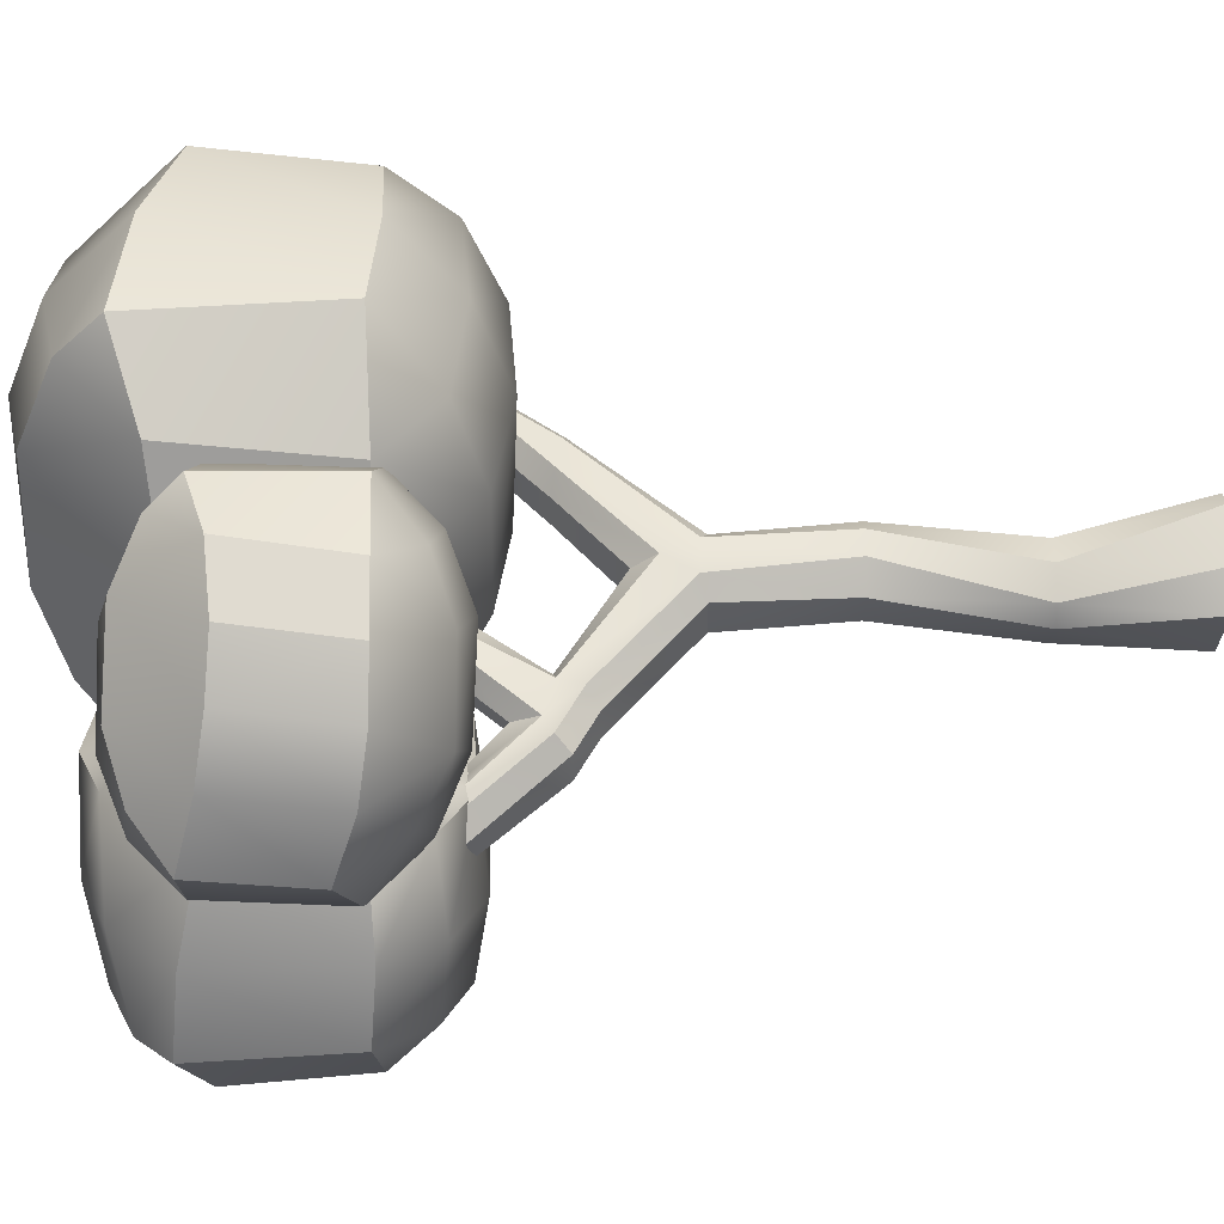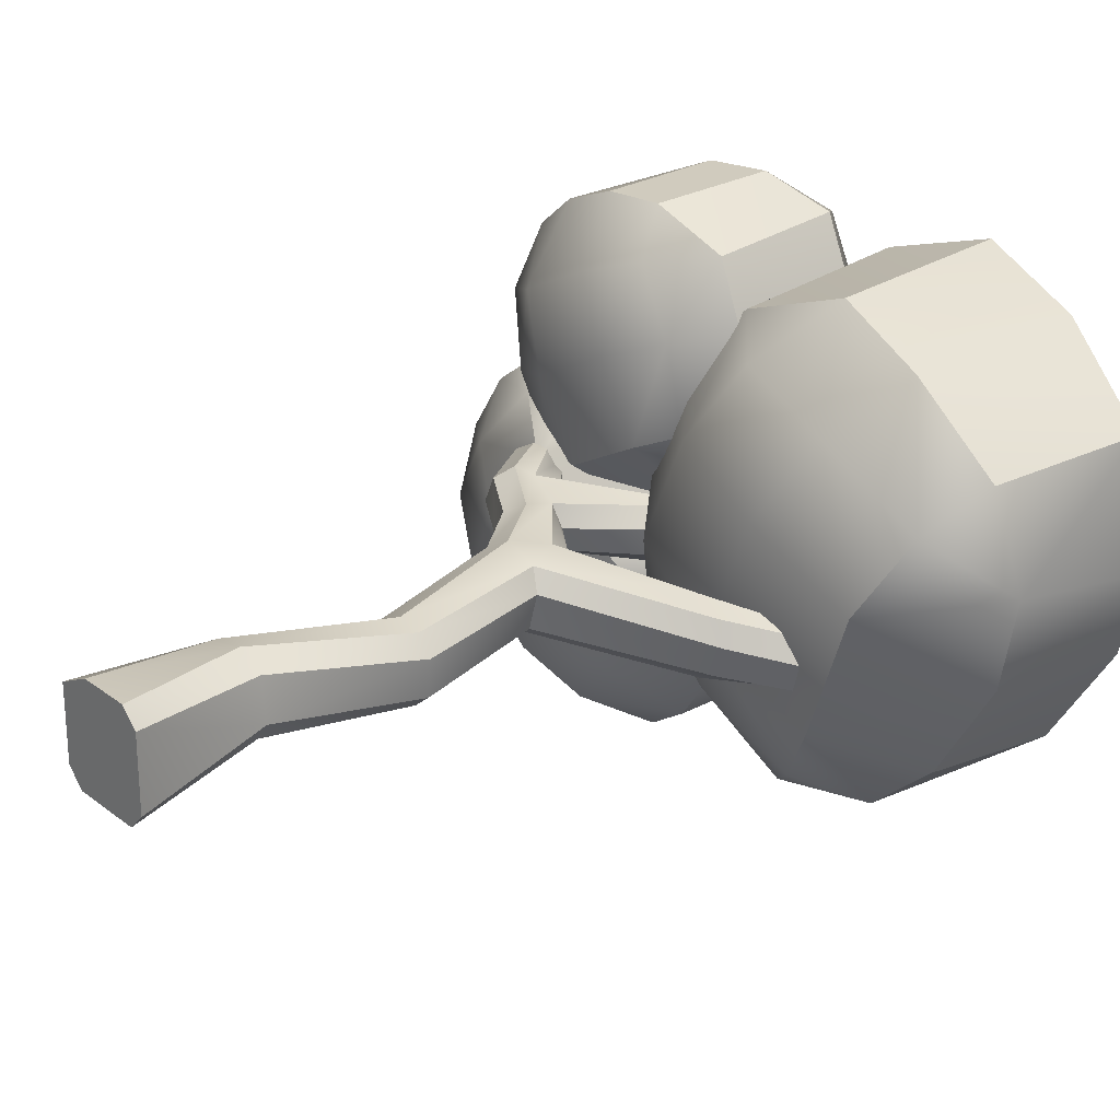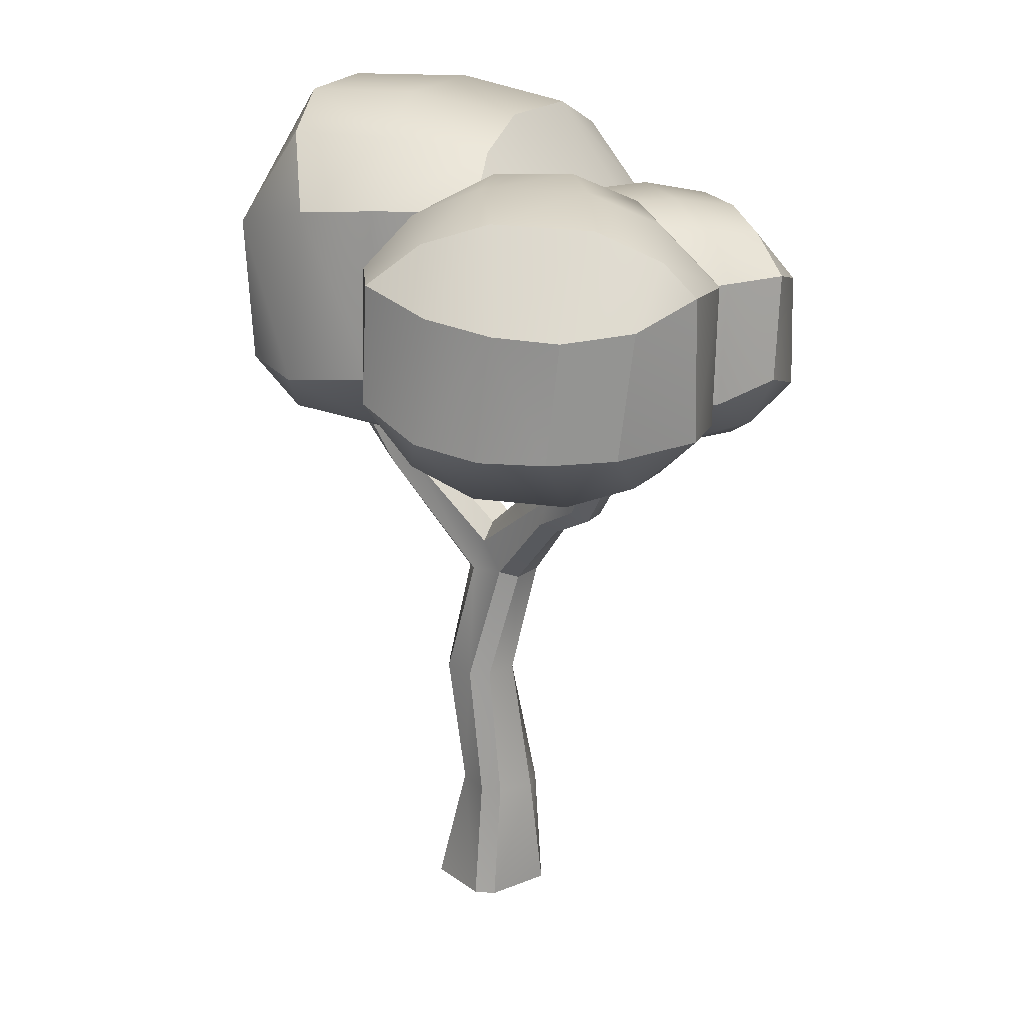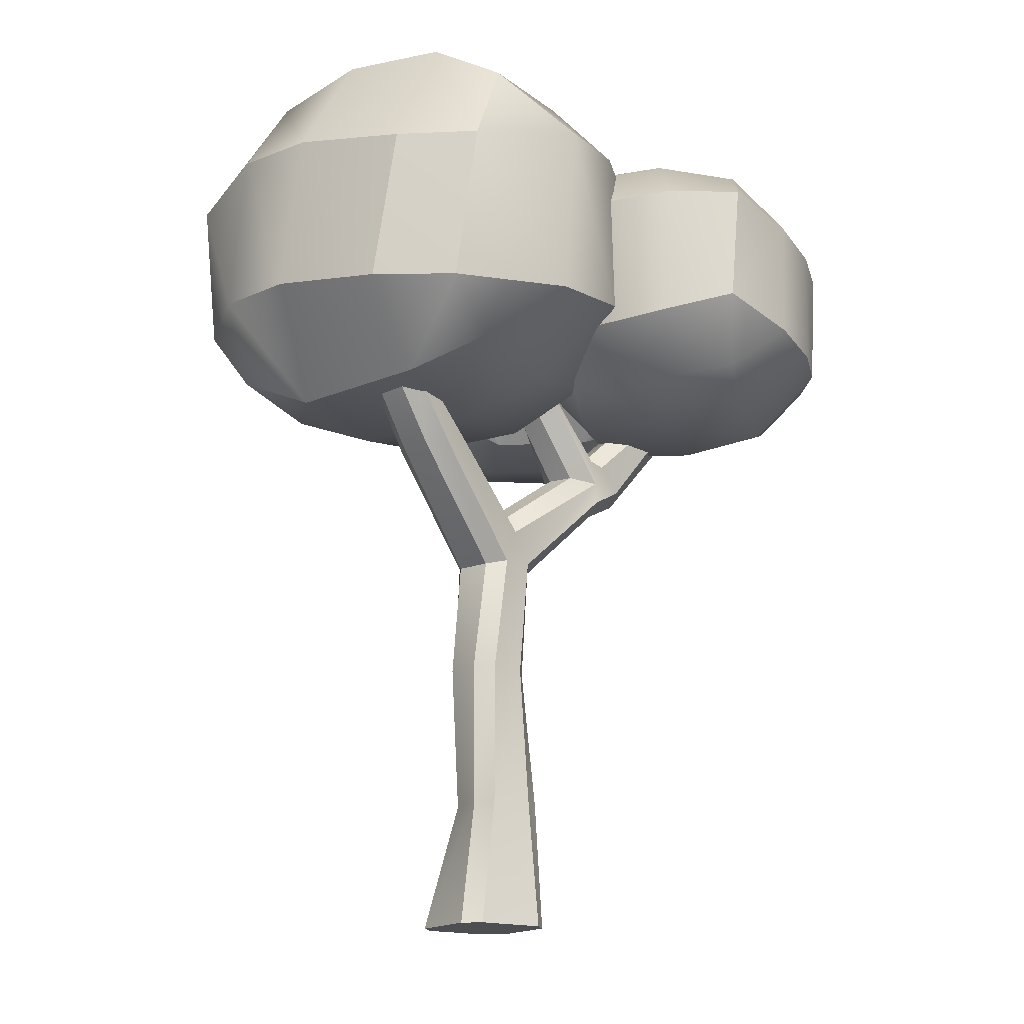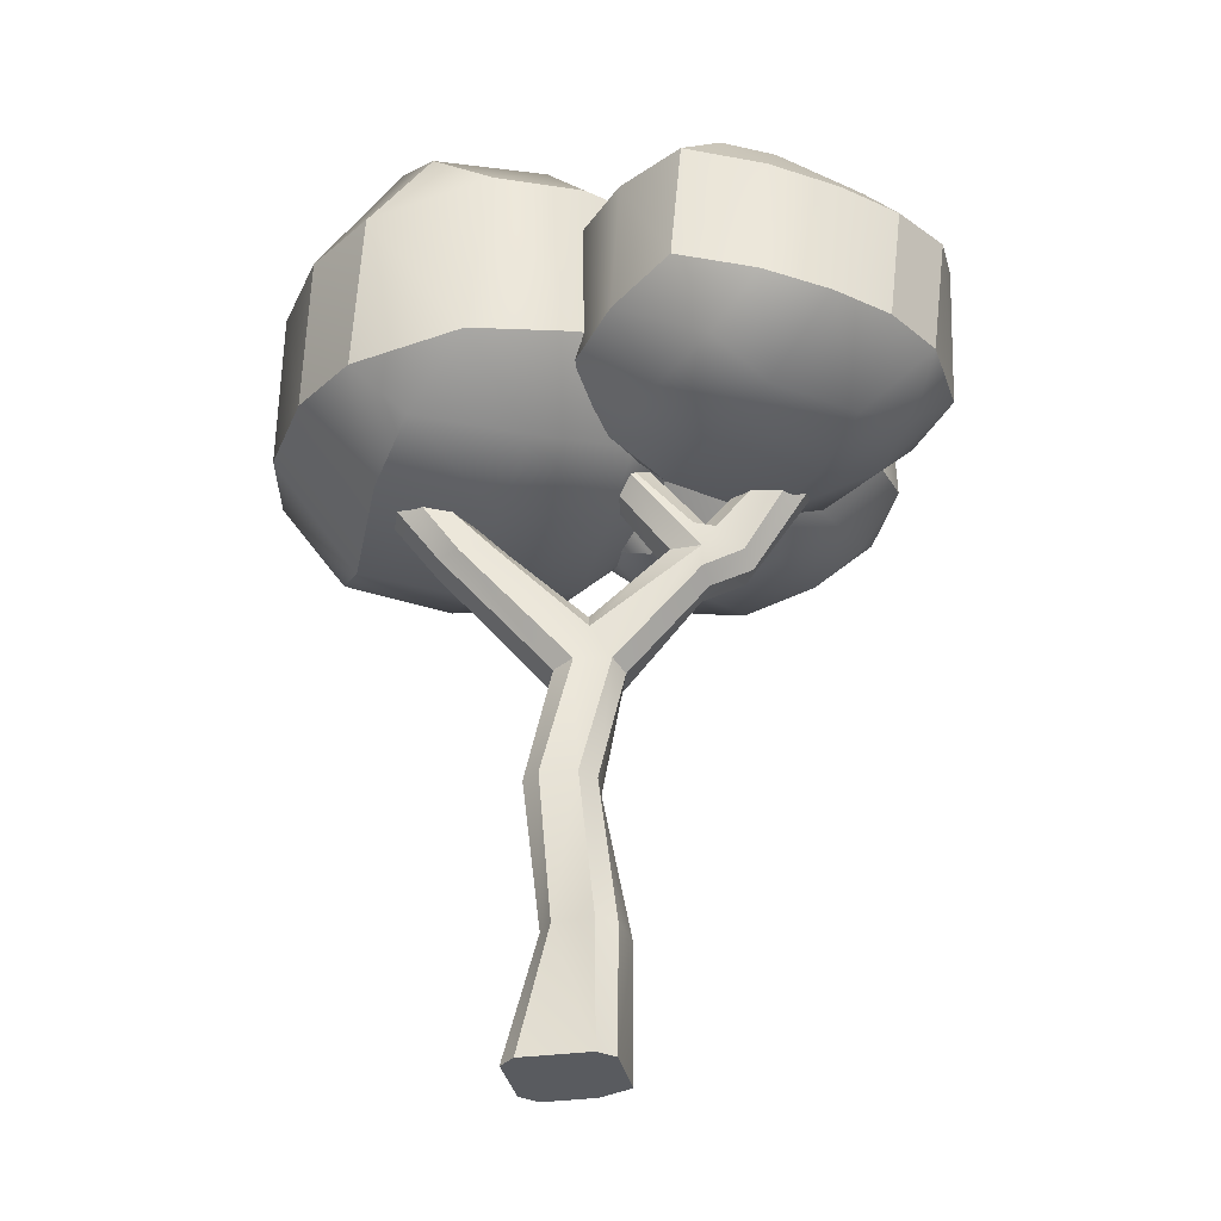
<metadata>
{"format":"obj","ext":"obj","renderer":"f3d","projection":"perspective","resolution":1024,"background":"white","views":[{"elev":66.8,"azim":-89.5,"up":"+Z"},{"elev":25.2,"azim":50.8,"up":"+Z"},{"elev":19.3,"azim":-127.2,"up":"+Y"},{"elev":-16.7,"azim":145.6,"up":"+Y"},{"elev":-32.1,"azim":-168.9,"up":"+Y"}]}
</metadata>
<code>
v -9.013 11.37 4.159
v -5.958 11.36 2.292
v -9.288 14.64 4.258
v -5.737 14.03 2.413
v -12.96 14.69 -1.876
v -10.31 14.54 -3.866
v -12.88 11.96 -2.113
v -9.956 11.28 -4.018
v -9.881 10.32 3.142
v -10.66 9.814 1.864
v -12.07 11.23 2.398
v -10.95 11.27 3.46
v -13.17 11.43 -0.3775
v -12.81 11.23 1.116
v -11.53 9.832 -0.07819
v -12.22 10.52 -1.29
v -6.377 10.33 1.641
v -7.002 9.699 0.3675
v -10.87 14.12 3.817
v -12.02 13.95 2.714
v -5.446 11.47 0.7031
v -5.735 11.44 -0.8125
v -8.803 10.36 -3.123
v -7.938 9.874 -1.904
v -6.717 11.28 -2.501
v -7.871 11.22 -3.507
v -5.513 14.26 0.2811
v -5.904 14.22 -1.194
v -10.27 15.99 2.285
v -9.599 15.37 3.601
v -12.69 14.02 1.413
v -13.07 14.25 -0.1169
v -12.19 15.59 -0.9772
v -11.35 16.06 0.2835
v -6.583 15.87 0.7441
v -7.305 16.45 -0.574
v -8.231 16.39 -2.184
v -9.044 15.77 -3.126
v -8.123 14.01 -3.817
v -6.937 13.98 -2.913
v -7.427 11.25 3.501
v -7.47 14.45 3.619
v -8.075 15.8 2.401
v -8.822 16.44 0.9885
v -9.981 16.45 -1.098
v -10.9 15.83 -2.34
v -11.72 14.68 -3.077
v -11.64 11.54 -3.245
v -10.68 10.26 -2.325
v -9.856 9.625 -1.022
v -8.885 9.525 1.228
v -8.13 10.13 2.597
f 41 42 1
f 1 42 3
f 5 47 7
f 7 47 48
f 10 51 9
f 9 51 52
f 9 12 10
f 10 12 11
f 11 12 20
f 20 12 19
f 14 31 13
f 13 31 32
f 14 13 15
f 15 13 16
f 16 49 15
f 15 49 50
f 17 18 21
f 21 18 22
f 20 19 29
f 29 19 30
f 21 22 27
f 27 22 28
f 23 26 24
f 24 26 25
f 25 26 40
f 40 26 39
f 27 28 35
f 35 28 36
f 30 43 29
f 29 43 44
f 31 34 32
f 32 34 33
f 34 45 33
f 33 45 46
f 38 37 39
f 39 37 40
f 11 14 10
f 10 14 15
f 9 52 1
f 1 52 41
f 12 1 19
f 19 1 3
f 18 24 22
f 22 24 25
f 2 21 4
f 4 21 27
f 20 29 31
f 31 29 34
f 3 42 30
f 30 42 43
f 28 40 36
f 36 40 37
f 5 7 32
f 32 7 13
f 5 33 47
f 47 33 46
f 6 39 8
f 8 39 26
f 7 48 16
f 16 48 49
f 29 44 34
f 34 44 45
f 50 51 15
f 15 51 10
f 22 25 28
f 28 25 40
f 14 11 31
f 31 11 20
f 9 1 12
f 21 2 17
f 19 3 30
f 35 4 27
f 32 33 5
f 6 38 39
f 13 7 16
f 23 8 26
f 42 41 4
f 4 41 2
f 42 4 43
f 43 4 35
f 43 35 44
f 44 35 36
f 44 36 45
f 45 36 37
f 45 37 46
f 46 37 38
f 47 46 6
f 6 46 38
f 47 6 48
f 48 6 8
f 48 8 49
f 49 8 23
f 49 23 50
f 50 23 24
f 51 50 18
f 18 50 24
f 51 18 52
f 52 18 17
f 52 17 41
f 41 17 2
v -11.44 11.2 4.159
v -10.61 11.19 1.792
v -11.54 13.48 4.335
v -10.44 13.06 1.759
v -16.25 13.52 2.649
v -15.7 13.41 0.394
v -16.32 11.61 2.485
v -15.58 11.13 0.1542
v -12.36 10.46 3.994
v -13.35 10.11 3.647
v -13.88 11.1 4.566
v -12.79 11.13 4.64
v -15.7 11.24 3.551
v -14.84 11.1 4.199
v -14.68 10.12 2.986
v -15.59 10.6 2.635
v -11.13 10.47 1.626
v -12.03 10.03 1.215
v -12.59 13.12 4.797
v -13.71 13 4.715
v -11.04 11.27 0.7054
v -11.87 11.25 0.014
v -14.56 10.49 0.1266
v -13.55 10.15 0.4019
v -13.15 11.13 -0.4635
v -14.22 11.09 -0.4953
v -11.27 13.22 0.5068
v -12.13 13.19 -0.1177
v -12.95 14.43 3.705
v -12 14 4.118
v -14.65 13.05 4.308
v -15.53 13.21 3.648
v -15.44 14.15 2.791
v -14.42 14.48 3.1
v -11.64 14.35 1.233
v -12.62 14.75 0.8403
v -13.83 14.71 0.3807
v -14.69 14.28 0.2319
v -14.5 13.04 -0.5511
v -13.46 13.02 -0.589
v -10.87 11.11 3.099
v -10.84 13.35 3.182
v -11.71 14.3 2.792
v -12.74 14.75 2.359
v -14.3 14.75 1.746
v -15.34 14.32 1.481
v -16.12 13.52 1.449
v -16.15 11.32 1.322
v -15.22 10.42 1.393
v -14.19 9.975 1.731
v -12.67 9.905 2.517
v -11.65 10.33 2.922
f 93 94 53
f 53 94 55
f 57 99 59
f 59 99 100
f 62 103 61
f 61 103 104
f 61 64 62
f 62 64 63
f 63 64 72
f 72 64 71
f 66 83 65
f 65 83 84
f 66 65 67
f 67 65 68
f 68 101 67
f 67 101 102
f 69 70 73
f 73 70 74
f 72 71 81
f 81 71 82
f 73 74 79
f 79 74 80
f 75 78 76
f 76 78 77
f 77 78 92
f 92 78 91
f 79 80 87
f 87 80 88
f 82 95 81
f 81 95 96
f 83 86 84
f 84 86 85
f 86 97 85
f 85 97 98
f 90 89 91
f 91 89 92
f 63 66 62
f 62 66 67
f 61 104 53
f 53 104 93
f 64 53 71
f 71 53 55
f 70 76 74
f 74 76 77
f 54 73 56
f 56 73 79
f 72 81 83
f 83 81 86
f 55 94 82
f 82 94 95
f 80 92 88
f 88 92 89
f 57 59 84
f 84 59 65
f 57 85 99
f 99 85 98
f 58 91 60
f 60 91 78
f 59 100 68
f 68 100 101
f 81 96 86
f 86 96 97
f 102 103 67
f 67 103 62
f 74 77 80
f 80 77 92
f 66 63 83
f 83 63 72
f 61 53 64
f 73 54 69
f 71 55 82
f 87 56 79
f 84 85 57
f 58 90 91
f 65 59 68
f 75 60 78
f 94 93 56
f 56 93 54
f 94 56 95
f 95 56 87
f 95 87 96
f 96 87 88
f 96 88 97
f 97 88 89
f 97 89 98
f 98 89 90
f 99 98 58
f 58 98 90
f 99 58 100
f 100 58 60
f 100 60 101
f 101 60 75
f 101 75 102
f 102 75 76
f 103 102 70
f 70 102 76
f 103 70 104
f 104 70 69
f 104 69 93
f 93 69 54
v -11.79 -0.004375 0.6624
v -11.19 -0.004375 0.9471
v -11.86 2.276 0.3157
v -11.61 2.296 0.6327
v -9.989 -0.004375 0.6682
v -10.28 -0.004375 0.9471
v -11.06 2.282 0.7268
v -10.59 2.296 0.4839
v -11.45 2.296 -0.6358
v -11.76 2.296 -0.3939
v -11.79 -0.004375 -0.5753
v -11.51 -0.004375 -0.8567
v -10.49 2.296 -0.2263
v -10.74 2.296 -0.5418
v -9.989 -0.004375 -0.5768
v -10.27 -0.004375 -0.8567
v -11.37 4.806 0.2113
v -10.87 4.806 0.4597
v -10.43 4.806 0.3903
v -10.18 4.806 0.07847
v -10.25 4.806 -0.5535
v -10.56 4.806 -0.8025
v -11.19 4.806 -0.7333
v -11.44 4.806 -0.4223
v -11.64 6.937 0.6194
v -11.29 7.055 0.8202
v -10.69 7.034 0.641
v -10.49 6.937 0.2894
v -10.67 6.937 -0.3207
v -11.04 7.02 -0.5066
v -11.66 7.067 -0.3237
v -11.82 6.937 0.01598
v -8.859 8.937 -0.09496
v -8.673 8.888 -0.4828
v -10.96 7.597 0.722
v -11.06 7.982 0.4156
v -9.774 9.08 -0.1081
v -9.384 9.029 0.0858
v -8.848 8.888 -0.992
v -9.224 8.936 -1.183
v -11.23 7.982 -0.1696
v -11.3 7.649 -0.4314
v -9.767 9.031 -0.9959
v -9.949 9.08 -0.6168
v -13.06 8.346 0.2855
v -12.75 8.548 0.4627
v -12.64 8.956 0.3953
v -12.45 9.004 0.03196
v -12.65 9.004 -0.3953
v -13.2 8.951 -0.5043
v -13.21 8.546 -0.5183
v -13.27 8.346 -0.176
v -13.77 8.717 0.5001
v -13.54 8.958 0.7082
v -13.88 8.929 -0.2927
v -13.98 8.717 0.05179
v -15.27 10.49 0.1595
v -14.85 10.53 0.4046
v -15.1 10.8 0.1206
v -13.25 9.568 0.2897
v -13.26 9.126 0.6056
v -14.74 10.79 0.08368
v -14.61 10.56 0.3964
v -14.36 10.64 0.09513
v -13.08 9.387 -0.551
v -13.43 9.36 -0.4165
v -13.22 9.568 -0.1938
v -14.75 10.79 -0.3268
v -14.38 10.65 -0.3145
v -14.67 10.52 -0.5907
v -15.18 10.8 -0.3345
v -15.01 10.48 -0.5654
v -15.34 10.47 -0.2898
v -11.78 10.5 0.2192
v -11.47 10.47 -0.06943
v -11.66 10.79 -0.06308
v -11.74 10.79 -0.5238
v -11.56 10.47 -0.5411
v -11.96 10.49 -0.7796
v -11.95 10.78 -0.4631
v -12.05 10.51 -0.7248
v -12.32 10.61 -0.419
v -11.94 10.78 -0.03426
v -12.31 10.62 0.01016
v -12.03 10.55 0.2866
v -7.891 10.37 -0.8027
v -7.992 10.07 -0.4673
v -7.756 10.05 -0.8713
v -8.573 10.23 -0.5154
v -8.201 10.12 -0.3624
v -8.225 10.37 -0.6714
v -8.094 10.37 -1.218
v -7.944 10.05 -1.319
v -8.385 10.08 -1.399
v -8.416 10.37 -1.057
v -8.659 10.14 -1.289
v -8.763 10.22 -0.9147
f 115 116 105
f 116 120 105
f 120 119 105
f 119 109 105
f 109 110 105
f 110 106 105
f 106 108 105
f 105 108 107
f 107 108 121
f 121 108 122
f 109 112 110
f 110 112 111
f 111 112 123
f 123 112 124
f 114 128 113
f 113 128 127
f 114 113 115
f 115 113 116
f 118 126 117
f 117 126 125
f 118 117 120
f 120 117 119
f 122 130 121
f 121 130 129
f 124 132 123
f 123 132 131
f 125 126 133
f 133 126 134
f 127 128 135
f 135 128 136
f 130 150 129
f 129 150 149
f 131 132 137
f 137 132 138
f 134 144 133
f 133 144 143
f 135 136 155
f 155 136 156
f 137 138 191
f 191 138 192
f 139 140 151
f 151 140 152
f 140 139 141
f 141 139 142
f 141 142 193
f 193 142 194
f 144 198 143
f 143 198 197
f 145 146 153
f 153 146 154
f 145 148 146
f 146 148 147
f 148 201 147
f 147 201 200
f 150 158 149
f 149 158 157
f 151 152 178
f 178 152 179
f 154 183 153
f 153 183 182
f 155 156 159
f 159 156 160
f 158 162 157
f 157 162 161
f 159 160 176
f 176 160 177
f 161 163 177
f 177 163 175
f 163 162 166
f 166 162 167
f 165 189 164
f 164 189 188
f 164 168 165
f 165 168 167
f 168 173 166
f 166 173 172
f 171 186 169
f 169 186 185
f 171 170 173
f 173 170 174
f 174 176 172
f 172 176 175
f 180 187 178
f 178 187 189
f 179 182 180
f 180 182 181
f 181 183 184
f 184 183 185
f 184 186 187
f 187 186 188
f 190 192 196
f 196 192 197
f 190 195 191
f 191 195 194
f 195 199 193
f 193 199 201
f 196 198 199
f 199 198 200
f 108 106 111
f 111 106 110
f 113 118 116
f 116 118 120
f 112 109 117
f 117 109 119
f 114 115 107
f 107 115 105
f 108 111 122
f 122 111 123
f 112 117 124
f 124 117 125
f 113 127 118
f 118 127 126
f 114 107 128
f 128 107 121
f 123 131 122
f 122 131 130
f 124 125 132
f 132 125 133
f 126 127 134
f 134 127 135
f 128 121 136
f 136 121 129
f 130 131 139
f 134 135 146
f 190 196 195
f 195 196 199
f 166 172 163
f 163 172 175
f 139 131 142
f 142 131 137
f 133 143 132
f 132 143 138
f 146 147 134
f 134 147 144
f 145 140 148
f 148 140 141
f 139 151 130
f 130 151 150
f 140 145 152
f 152 145 153
f 146 135 154
f 154 135 155
f 129 149 136
f 136 149 156
f 151 165 150
f 150 165 158
f 181 184 180
f 180 184 187
f 159 170 155
f 155 170 154
f 154 170 169
f 149 157 156
f 156 157 160
f 165 167 158
f 158 167 162
f 164 171 168
f 168 171 173
f 170 159 174
f 174 159 176
f 157 161 160
f 160 161 177
f 153 182 152
f 152 182 179
f 154 169 183
f 183 169 185
f 186 171 188
f 188 171 164
f 165 151 189
f 189 151 178
f 142 137 194
f 194 137 191
f 138 143 192
f 192 143 197
f 147 200 144
f 144 200 198
f 148 141 201
f 201 141 193
f 161 162 163
f 166 167 168
f 169 170 171
f 172 173 174
f 175 176 177
f 178 179 180
f 181 182 183
f 184 185 186
f 187 188 189
f 190 191 192
f 193 194 195
f 196 197 198
f 199 200 201
v -17.53 11.28 -0.4863
v -15.52 11.27 1.507
v -17.66 13.86 -0.6781
v -15.57 13.39 1.7
v -13.64 13.91 -4.661
v -11.61 13.78 -3
v -13.44 11.75 -4.644
v -11.43 11.21 -2.756
v -16.91 10.44 -1.344
v -16.07 10.05 -2.182
v -16.75 11.17 -3.17
v -17.36 11.2 -2.102
v -14.83 11.33 -4.535
v -15.91 11.17 -3.976
v -14.75 10.06 -3.223
v -13.95 10.6 -3.978
v -15.09 10.45 1.062
v -14.24 9.956 0.3412
v -17.61 13.46 -1.973
v -16.99 13.32 -3.072
v -14.2 11.36 1.6
v -13.09 11.33 1.091
v -11.9 10.48 -1.702
v -12.67 10.1 -0.807
v -11.98 11.21 0.01741
v -11.42 11.16 -1.059
v -13.89 13.56 1.468
v -12.83 13.53 0.8889
v -16.33 14.93 -1.808
v -17.21 14.44 -1.042
v -16.11 13.38 -3.83
v -15.01 13.56 -4.409
v -14.18 14.61 -3.896
v -14.99 14.98 -3.013
v -14.45 14.84 0.7343
v -13.57 15.29 -0.06963
v -12.51 15.25 -1.085
v -11.94 14.76 -1.887
v -11.23 13.36 -1.311
v -11.7 13.34 -0.229
v -16.72 11.18 0.6075
v -16.82 13.72 0.597
v -16 14.78 -0.09851
v -15.06 15.29 -0.9392
v -13.67 15.29 -2.223
v -12.89 14.8 -3.162
v -12.48 13.9 -3.937
v -12.34 11.42 -3.905
v -12.86 10.4 -2.994
v -13.71 9.898 -2.113
v -15.25 9.819 -0.9419
v -16.16 10.3 -0.1029
f 242 243 202
f 202 243 204
f 206 248 208
f 208 248 249
f 211 252 210
f 210 252 253
f 210 213 211
f 211 213 212
f 212 213 221
f 221 213 220
f 215 232 214
f 214 232 233
f 215 214 216
f 216 214 217
f 217 250 216
f 216 250 251
f 218 219 222
f 222 219 223
f 221 220 230
f 230 220 231
f 222 223 228
f 228 223 229
f 224 227 225
f 225 227 226
f 226 227 241
f 241 227 240
f 228 229 236
f 236 229 237
f 231 244 230
f 230 244 245
f 232 235 233
f 233 235 234
f 235 246 234
f 234 246 247
f 239 238 240
f 240 238 241
f 212 215 211
f 211 215 216
f 210 253 202
f 202 253 242
f 213 202 220
f 220 202 204
f 219 225 223
f 223 225 226
f 203 222 205
f 205 222 228
f 221 230 232
f 232 230 235
f 204 243 231
f 231 243 244
f 229 241 237
f 237 241 238
f 206 208 233
f 233 208 214
f 206 234 248
f 248 234 247
f 207 240 209
f 209 240 227
f 208 249 217
f 217 249 250
f 230 245 235
f 235 245 246
f 251 252 216
f 216 252 211
f 223 226 229
f 229 226 241
f 215 212 232
f 232 212 221
f 210 202 213
f 222 203 218
f 220 204 231
f 236 205 228
f 233 234 206
f 207 239 240
f 214 208 217
f 224 209 227
f 243 242 205
f 205 242 203
f 243 205 244
f 244 205 236
f 244 236 245
f 245 236 237
f 245 237 246
f 246 237 238
f 246 238 247
f 247 238 239
f 248 247 207
f 207 247 239
f 248 207 249
f 249 207 209
f 249 209 250
f 250 209 224
f 250 224 251
f 251 224 225
f 252 251 219
f 219 251 225
f 252 219 253
f 253 219 218
f 253 218 242
f 242 218 203

</code>
